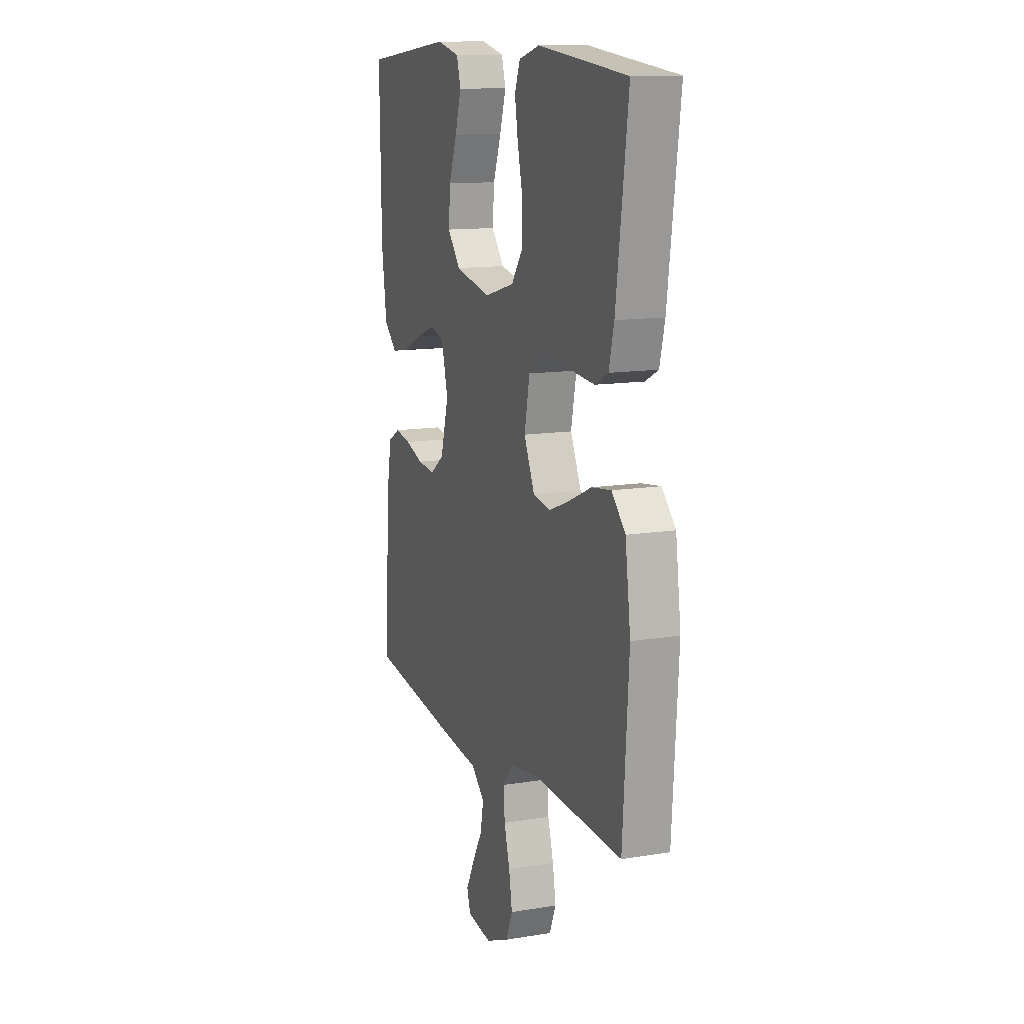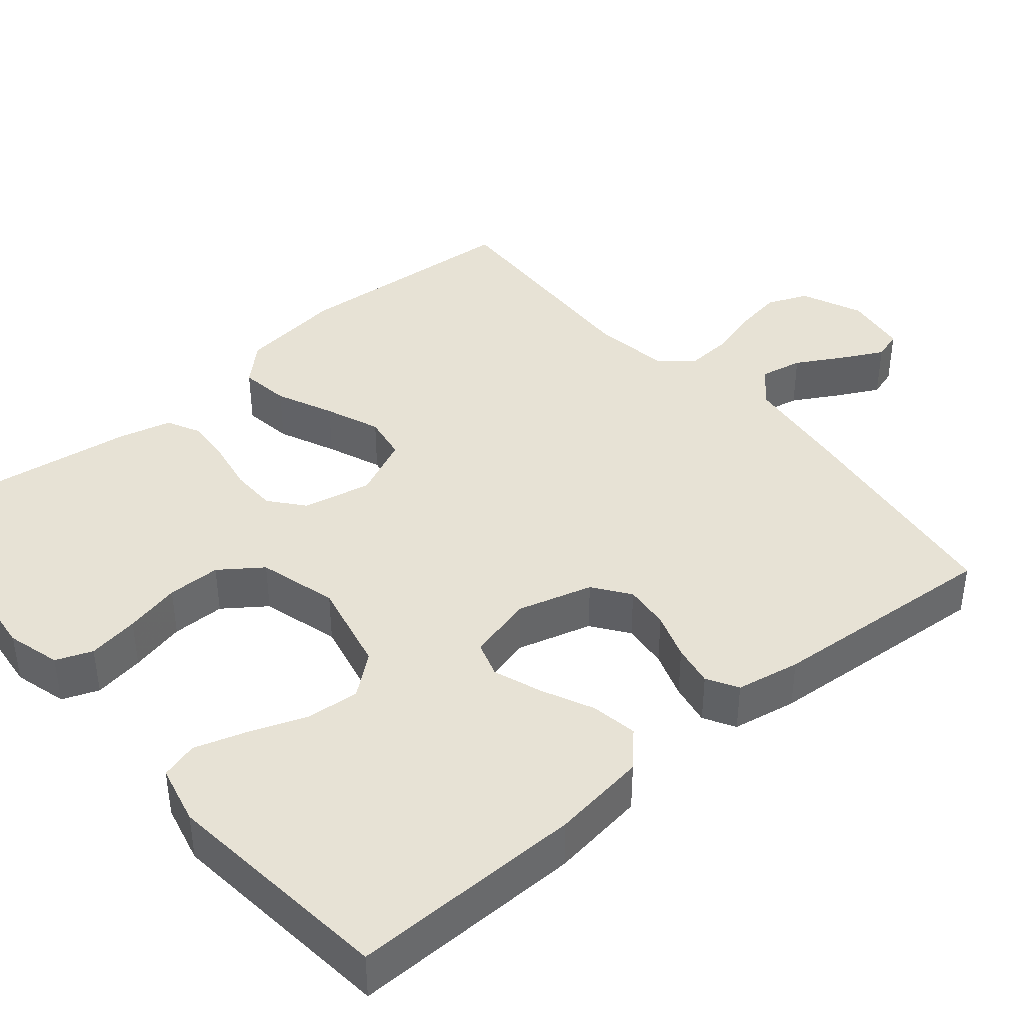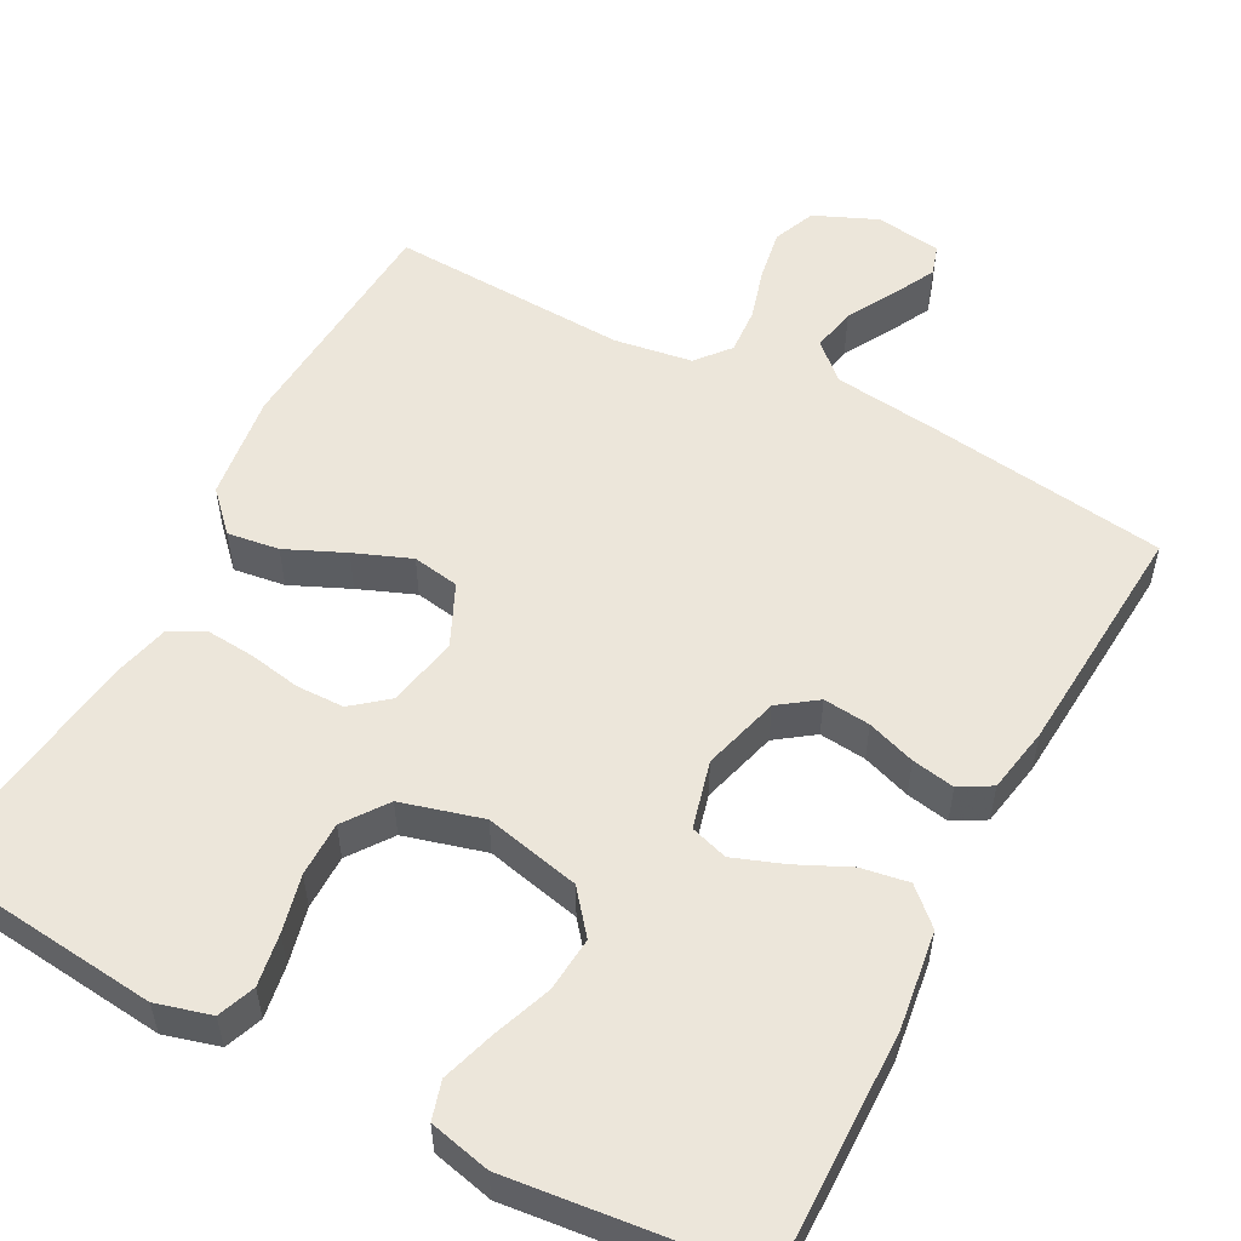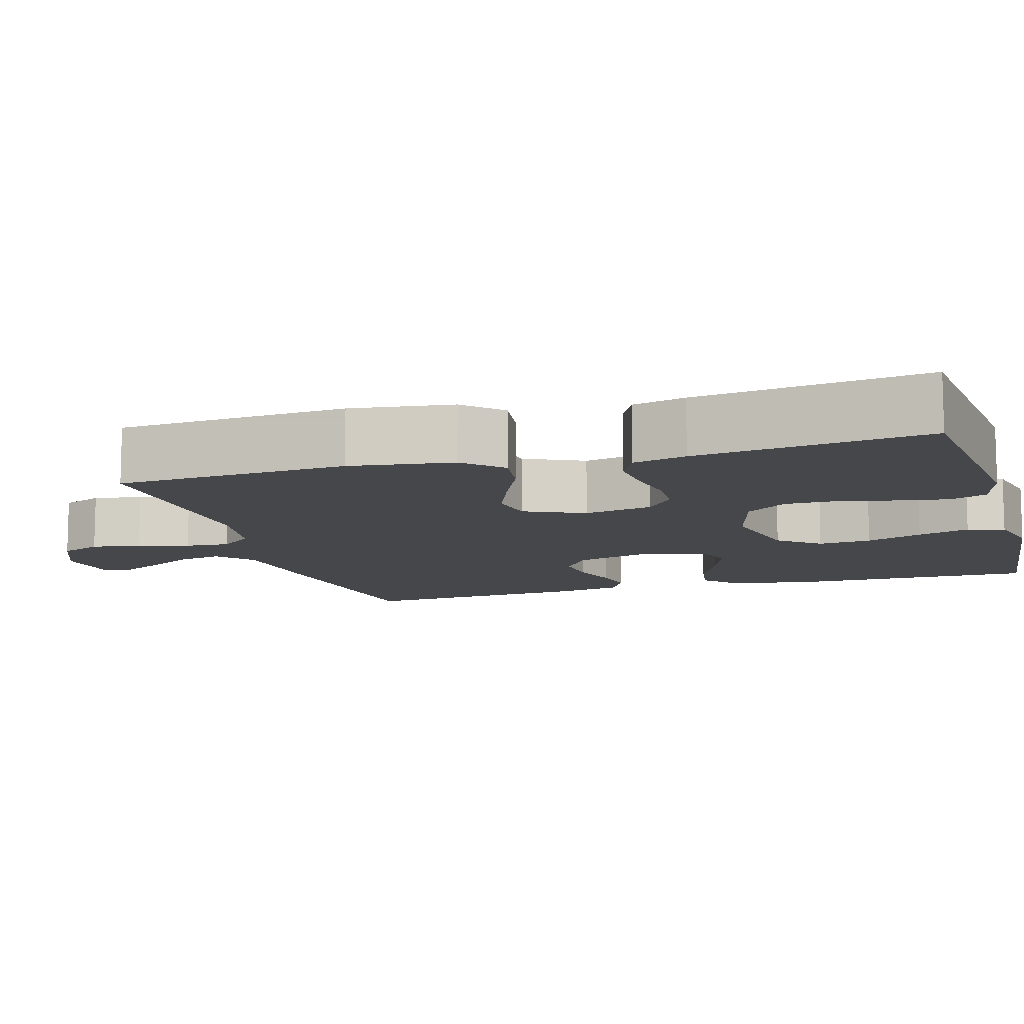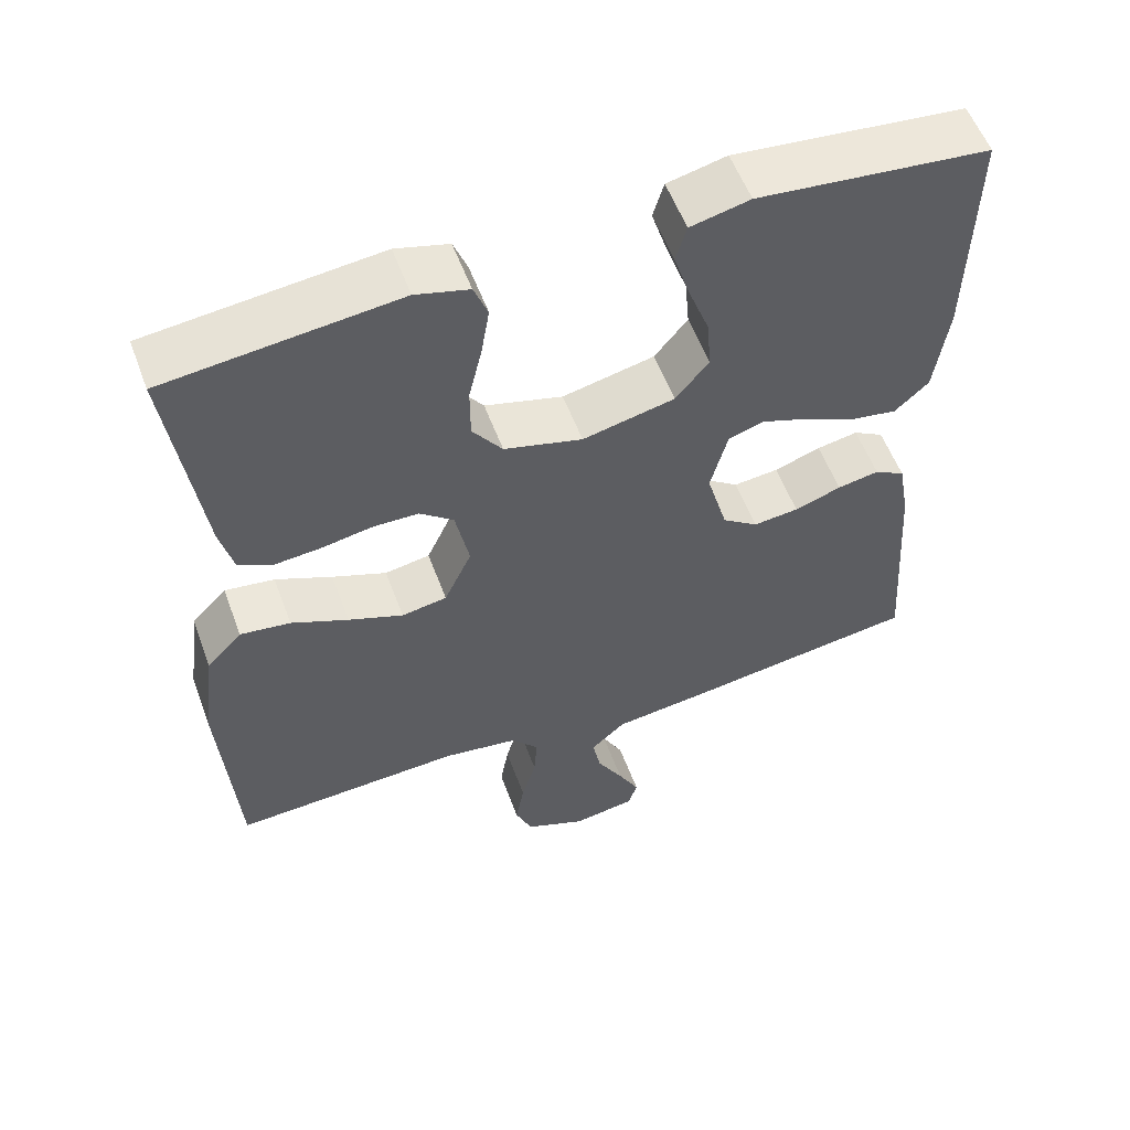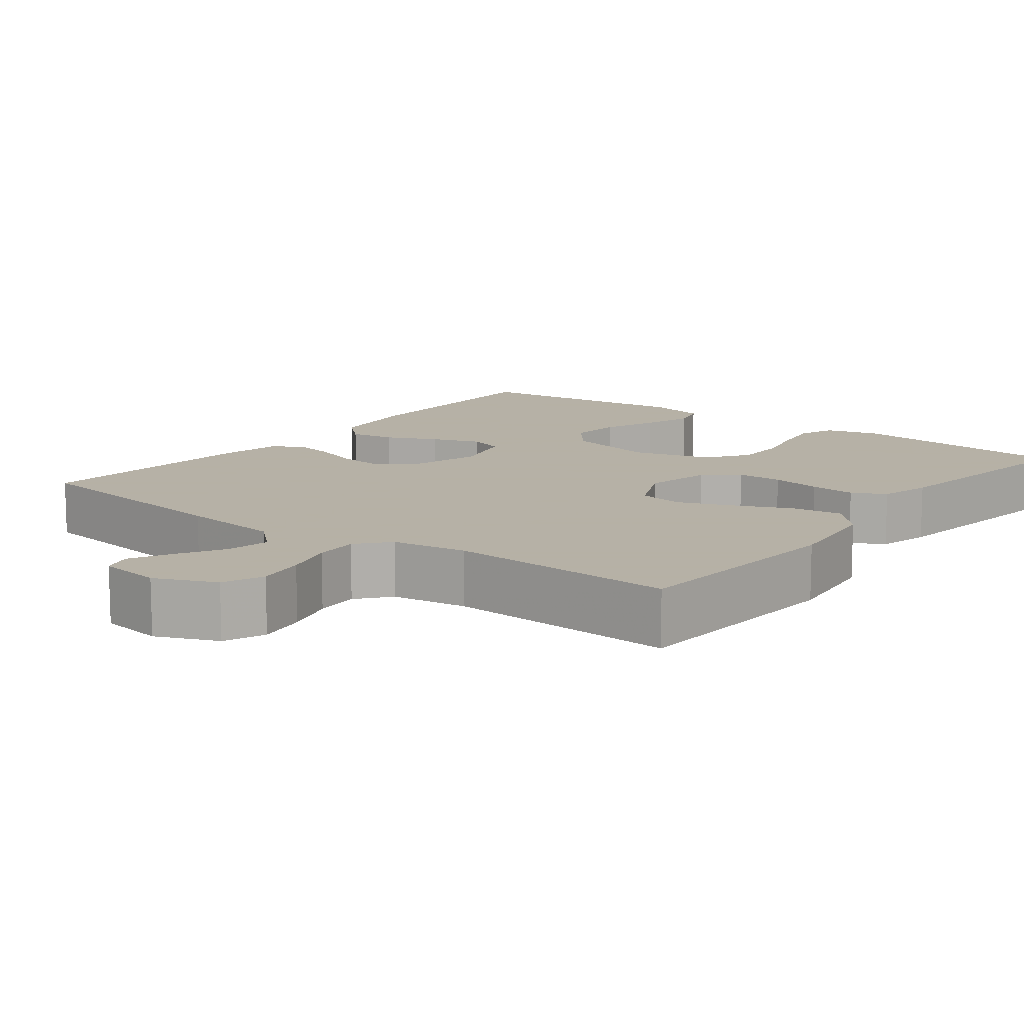
<metadata>
{"format":"obj","ext":"obj","renderer":"f3d","projection":"perspective","resolution":1024,"background":"white","views":[{"elev":12.7,"azim":-110.9,"up":"+Z"},{"elev":40.5,"azim":49.9,"up":"+Y"},{"elev":54.4,"azim":27.9,"up":"+Y"},{"elev":-10.8,"azim":-73.7,"up":"+Y"},{"elev":56.3,"azim":-20.3,"up":"+Z"},{"elev":12.1,"azim":-142.4,"up":"+Y"}]}
</metadata>
<code>
v -0.5 0.07 0.5
v -0.2 0.07 0.532
v -0.131 0.07 0.513
v -0.113 0.07 0.466
v -0.124 0.07 0.4
v -0.141 0.07 0.328
v -0.141 0.07 0.259
v -0.102 0.07 0.205
v 0 0.07 0.177
v 0.12 0.07 0.204
v 0.163 0.07 0.257
v 0.157 0.07 0.326
v 0.13 0.07 0.399
v 0.109 0.07 0.466
v 0.123 0.07 0.514
v 0.2 0.07 0.532
v 0.5 0.07 0.5
v 0.495 0.07 0.2
v 0.478 0.07 0.077
v 0.434 0.07 0.036
v 0.374 0.07 0.046
v 0.308 0.07 0.077
v 0.245 0.07 0.1
v 0.198 0.07 0.085
v 0.176 0.07 0
v 0.203 0.07 -0.097
v 0.25 0.07 -0.131
v 0.309 0.07 -0.125
v 0.37 0.07 -0.104
v 0.424 0.07 -0.094
v 0.464 0.07 -0.117
v 0.479 0.07 -0.2
v 0.5 0.07 -0.5
v 0.2 0.07 -0.541
v 0.067 0.07 -0.557
v 0.022 0.07 -0.598
v 0.033 0.07 -0.654
v 0.067 0.07 -0.714
v 0.095 0.07 -0.768
v 0.083 0.07 -0.806
v 0 0.07 -0.818
v -0.079 0.07 -0.784
v -0.101 0.07 -0.731
v -0.09 0.07 -0.667
v -0.071 0.07 -0.601
v -0.067 0.07 -0.543
v -0.102 0.07 -0.501
v -0.2 0.07 -0.486
v -0.5 0.07 -0.5
v -0.52 0.07 -0.2
v -0.502 0.07 -0.066
v -0.456 0.07 -0.018
v -0.391 0.07 -0.027
v -0.317 0.07 -0.06
v -0.246 0.07 -0.088
v -0.187 0.07 -0.078
v -0.151 0.07 0
v -0.169 0.07 0.089
v -0.213 0.07 0.125
v -0.273 0.07 0.126
v -0.339 0.07 0.114
v -0.399 0.07 0.109
v -0.443 0.07 0.131
v -0.46 0.07 0.2
v -0.5 0 0.5
v -0.2 0 0.532
v -0.131 0 0.513
v -0.113 0 0.466
v -0.124 0 0.4
v -0.141 0 0.328
v -0.141 0 0.259
v -0.102 0 0.205
v 0 0 0.177
v 0.12 0 0.204
v 0.163 0 0.257
v 0.157 0 0.326
v 0.13 0 0.399
v 0.109 0 0.466
v 0.123 0 0.514
v 0.2 0 0.532
v 0.5 0 0.5
v 0.495 0 0.2
v 0.478 0 0.077
v 0.434 0 0.036
v 0.374 0 0.046
v 0.308 0 0.077
v 0.245 0 0.1
v 0.198 0 0.085
v 0.176 0 0
v 0.203 0 -0.097
v 0.25 0 -0.131
v 0.309 0 -0.125
v 0.37 0 -0.104
v 0.424 0 -0.094
v 0.464 0 -0.117
v 0.479 0 -0.2
v 0.5 0 -0.5
v 0.2 0 -0.541
v 0.067 0 -0.557
v 0.022 0 -0.598
v 0.033 0 -0.654
v 0.067 0 -0.714
v 0.095 0 -0.768
v 0.083 0 -0.806
v 0 0 -0.818
v -0.079 0 -0.784
v -0.101 0 -0.731
v -0.09 0 -0.667
v -0.071 0 -0.601
v -0.067 0 -0.543
v -0.102 0 -0.501
v -0.2 0 -0.486
v -0.5 0 -0.5
v -0.52 0 -0.2
v -0.502 0 -0.066
v -0.456 0 -0.018
v -0.391 0 -0.027
v -0.317 0 -0.06
v -0.246 0 -0.088
v -0.187 0 -0.078
v -0.151 0 0
v -0.169 0 0.089
v -0.213 0 0.125
v -0.273 0 0.126
v -0.339 0 0.114
v -0.399 0 0.109
v -0.443 0 0.131
v -0.46 0 0.2
f 60 61 62 63
f 59 60 63 64
f 51 52 53 54
f 51 54 55
f 48 49 50 51
f 47 48 51 55
f 46 47 55 56
f 42 43 44 45
f 42 45 46
f 41 42 46
f 40 41 46
f 37 38 39 40
f 37 40 46 56
f 32 33 34 35
f 30 31 32 35
f 28 29 30 35
f 27 28 35 36
f 26 27 36
f 25 26 36
f 19 20 21 22
f 19 22 23
f 18 19 23
f 17 18 23 24
f 12 13 14 15
f 12 15 16 17
f 3 4 5 6
f 1 2 3 6
f 59 64 1 6
f 58 59 6 7
f 57 58 7 8
f 36 37 56 57
f 25 36 57 8
f 24 25 8 9
f 11 12 17 24
f 10 11 24
f 9 10 24
f 127 126 125 124
f 128 127 124 123
f 118 117 116 115
f 119 118 115
f 115 114 113 112
f 119 115 112 111
f 120 119 111 110
f 109 108 107 106
f 110 109 106
f 110 106 105
f 110 105 104
f 104 103 102 101
f 120 110 104 101
f 99 98 97 96
f 99 96 95 94
f 99 94 93 92
f 100 99 92 91
f 100 91 90
f 100 90 89
f 86 85 84 83
f 87 86 83
f 87 83 82
f 88 87 82 81
f 79 78 77 76
f 81 80 79 76
f 70 69 68 67
f 70 67 66 65
f 70 65 128 123
f 71 70 123 122
f 72 71 122 121
f 121 120 101 100
f 72 121 100 89
f 73 72 89 88
f 88 81 76 75
f 88 75 74
f 88 74 73
f 1 65 66 2
f 2 66 67 3
f 3 67 68 4
f 4 68 69 5
f 5 69 70 6
f 6 70 71 7
f 7 71 72 8
f 8 72 73 9
f 9 73 74 10
f 10 74 75 11
f 11 75 76 12
f 12 76 77 13
f 13 77 78 14
f 14 78 79 15
f 15 79 80 16
f 16 80 81 17
f 17 81 82 18
f 18 82 83 19
f 19 83 84 20
f 20 84 85 21
f 21 85 86 22
f 22 86 87 23
f 23 87 88 24
f 24 88 89 25
f 25 89 90 26
f 26 90 91 27
f 27 91 92 28
f 28 92 93 29
f 29 93 94 30
f 30 94 95 31
f 31 95 96 32
f 32 96 97 33
f 33 97 98 34
f 34 98 99 35
f 35 99 100 36
f 36 100 101 37
f 37 101 102 38
f 38 102 103 39
f 39 103 104 40
f 40 104 105 41
f 41 105 106 42
f 42 106 107 43
f 43 107 108 44
f 44 108 109 45
f 45 109 110 46
f 46 110 111 47
f 47 111 112 48
f 48 112 113 49
f 49 113 114 50
f 50 114 115 51
f 51 115 116 52
f 52 116 117 53
f 53 117 118 54
f 54 118 119 55
f 55 119 120 56
f 56 120 121 57
f 57 121 122 58
f 58 122 123 59
f 59 123 124 60
f 60 124 125 61
f 61 125 126 62
f 62 126 127 63
f 63 127 128 64
f 64 128 65 1

</code>
